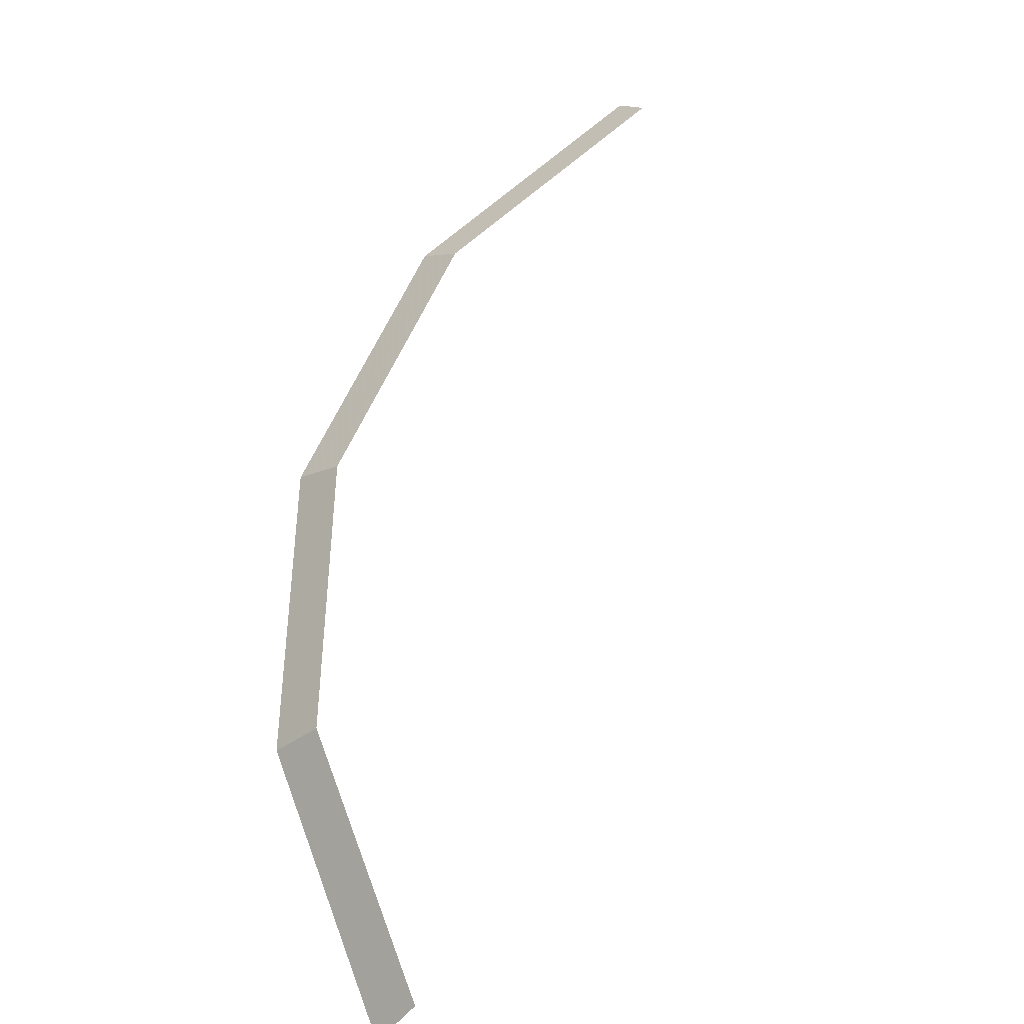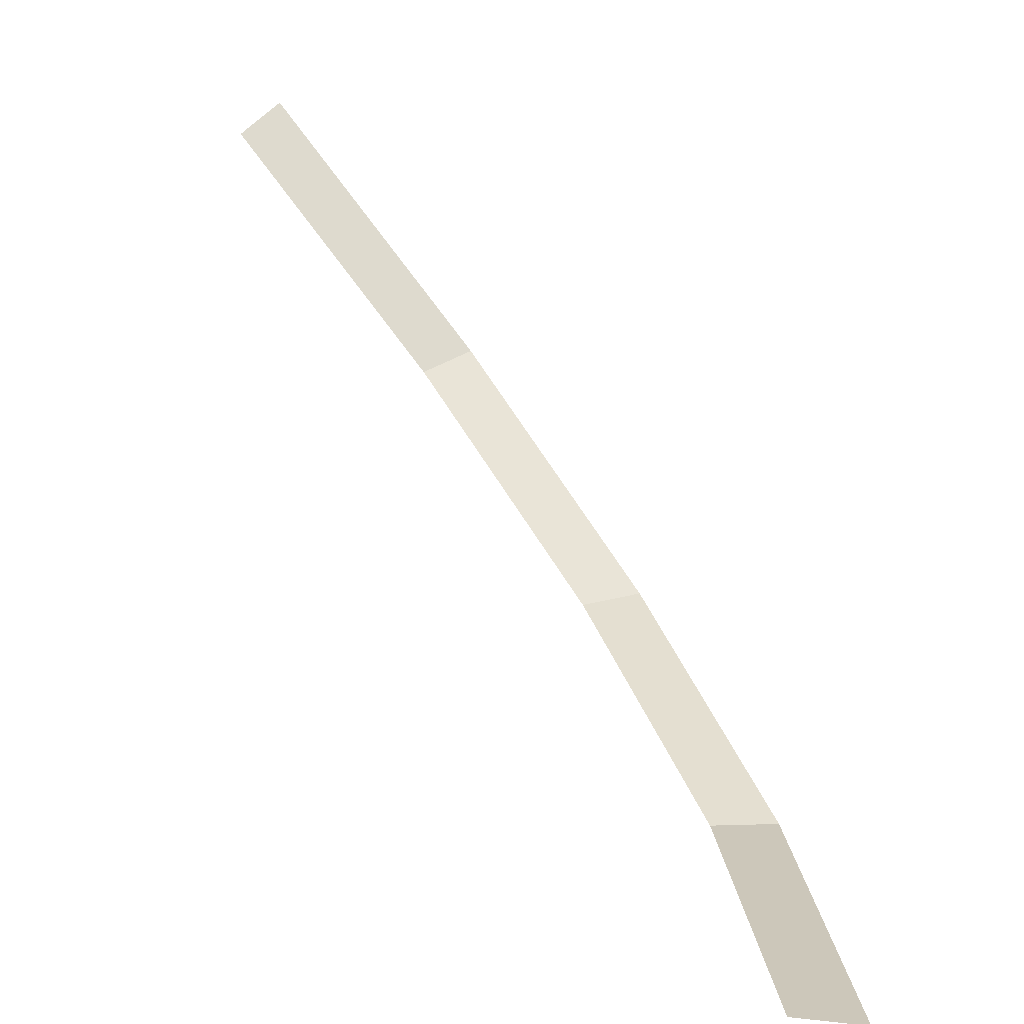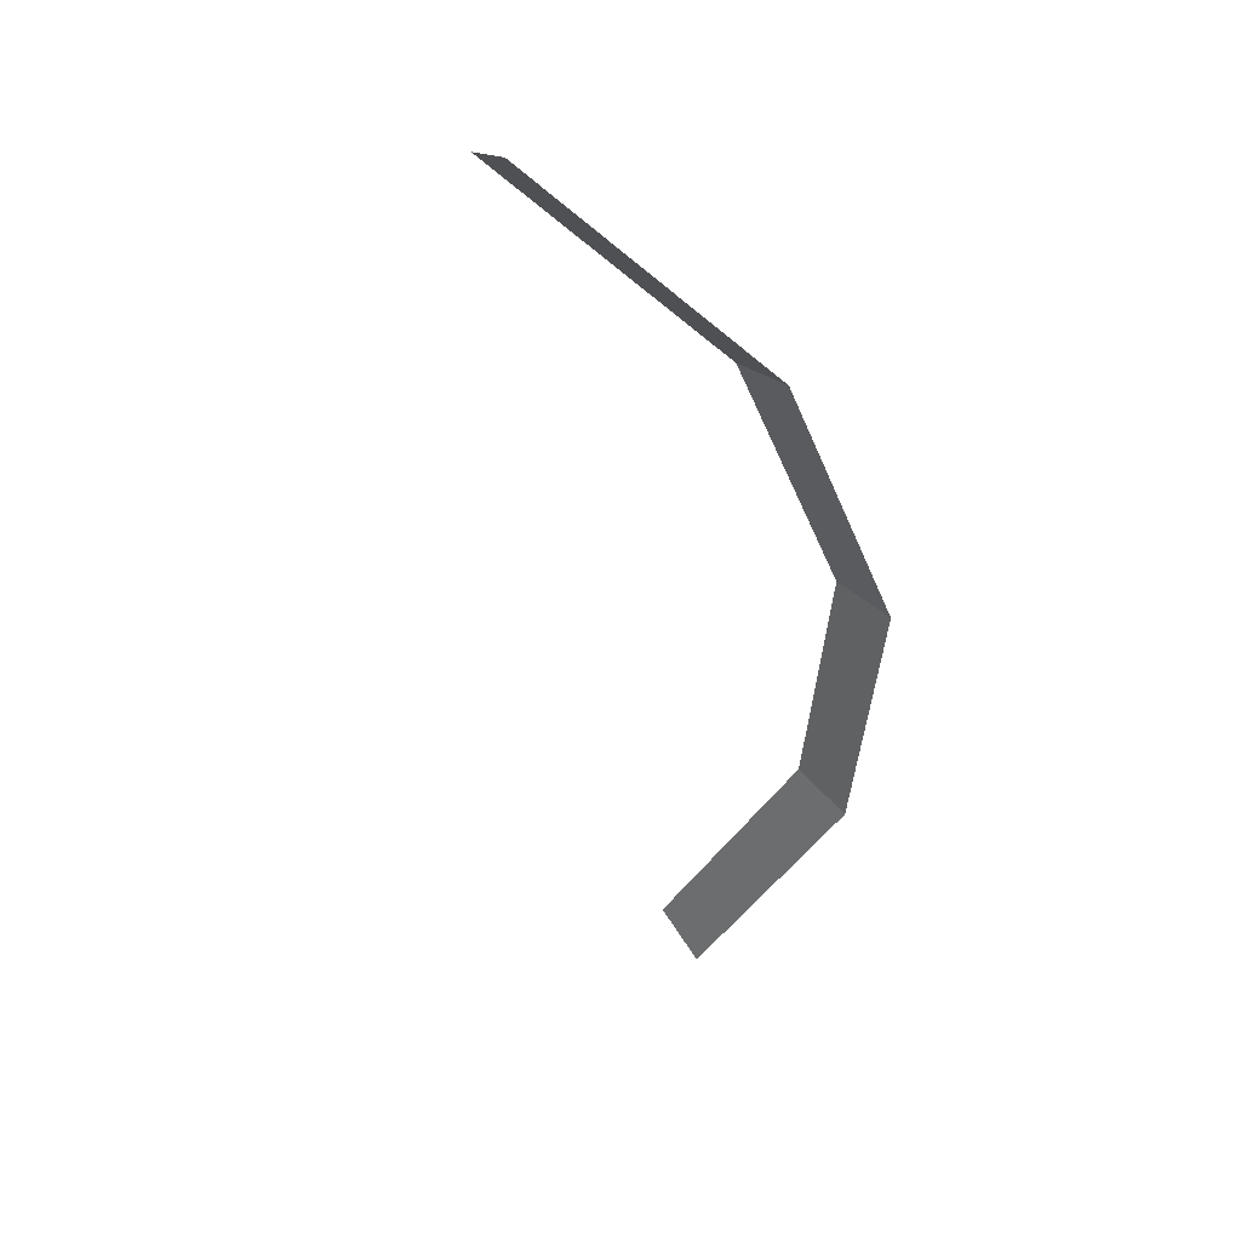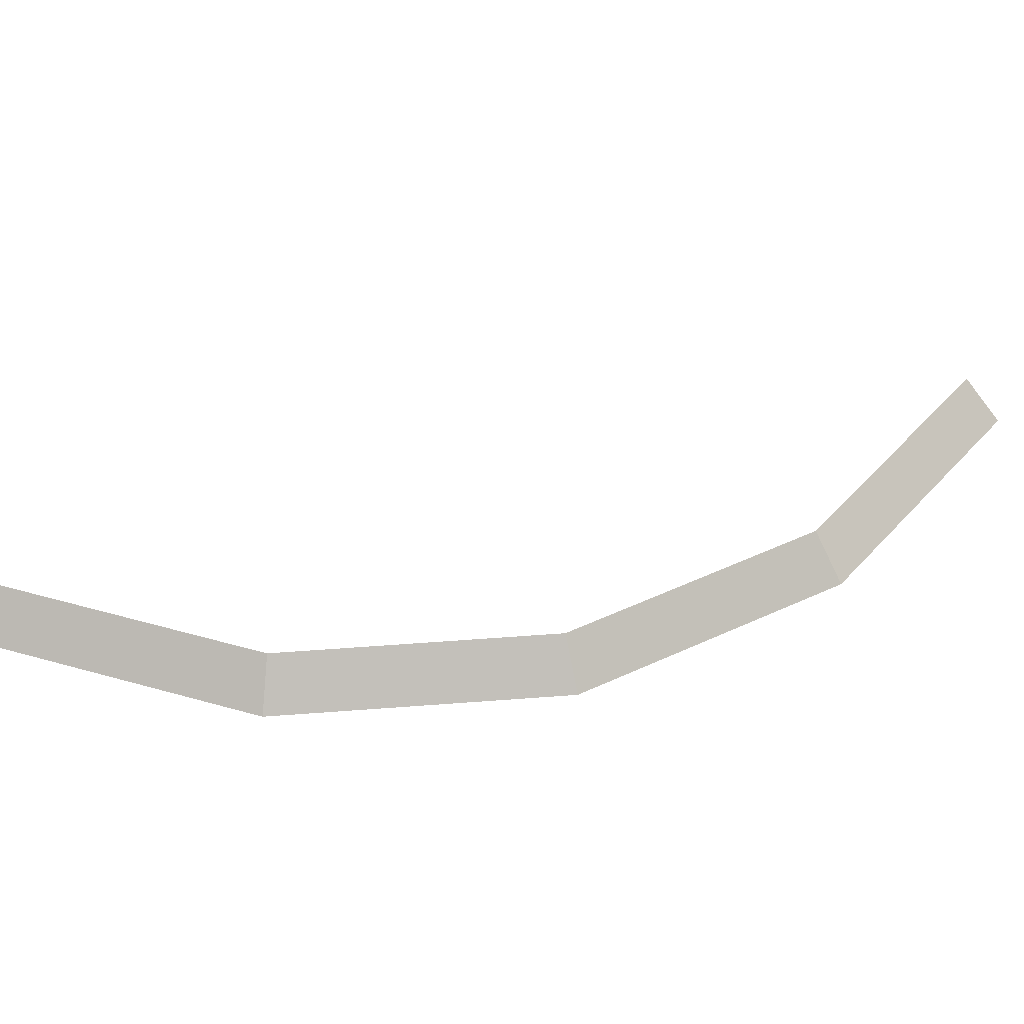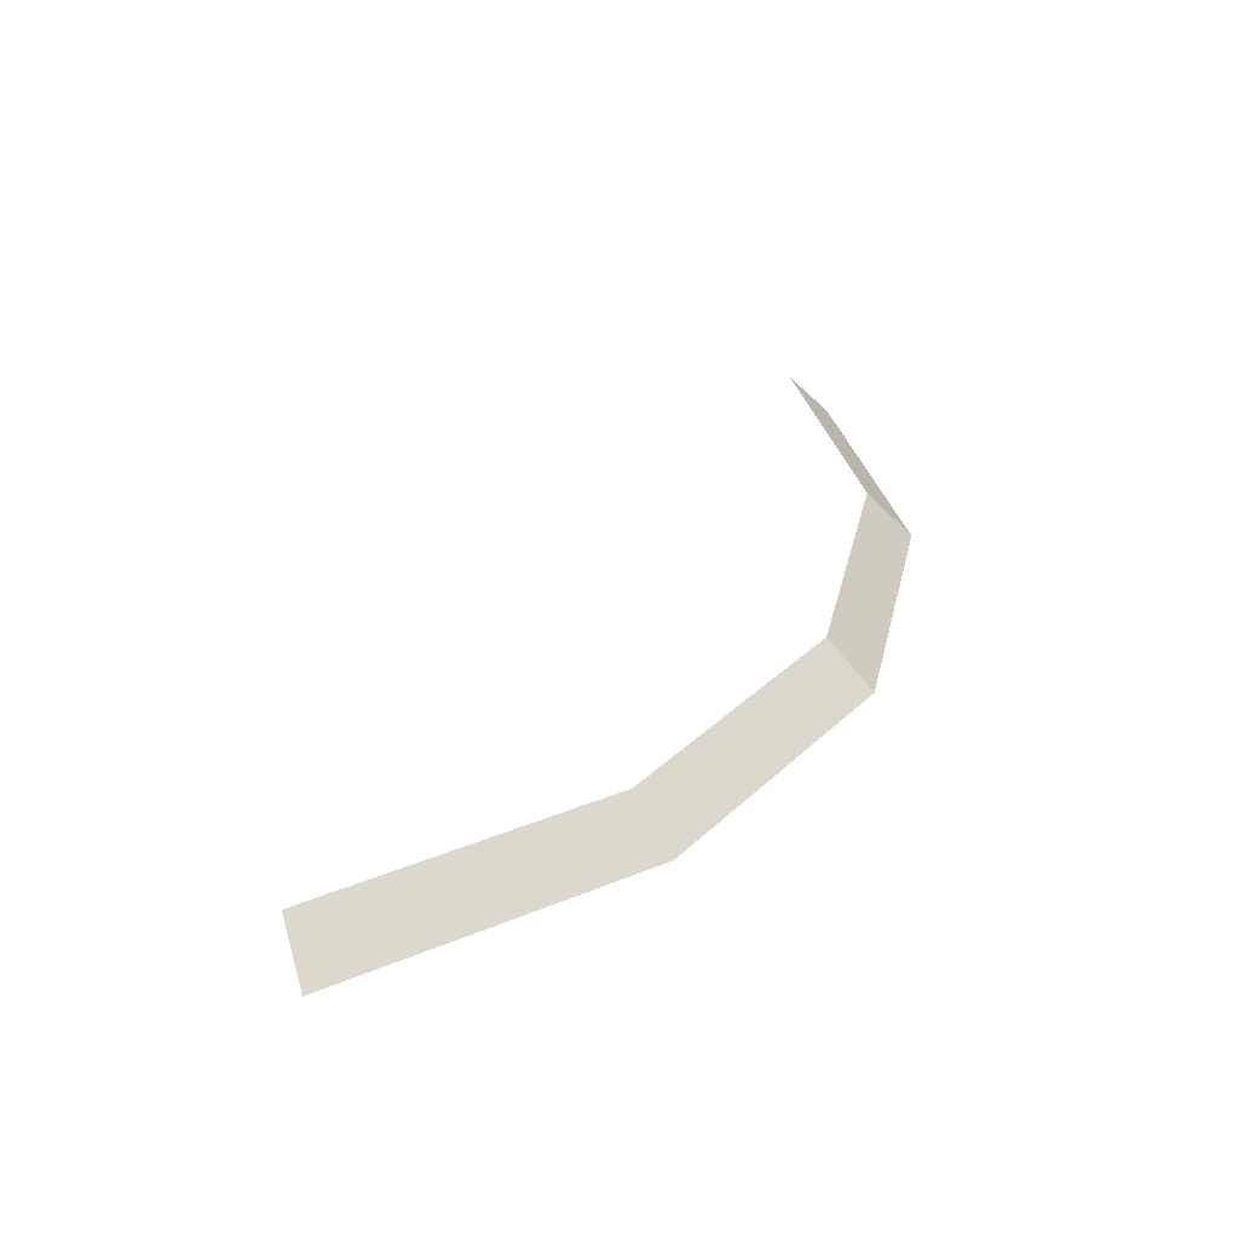
<metadata>
{"format":"obj","ext":"obj","renderer":"f3d","projection":"perspective","resolution":1024,"background":"white","views":[{"elev":63.4,"azim":148.1,"up":"+Y"},{"elev":-77.3,"azim":-51.6,"up":"+Z"},{"elev":-37.0,"azim":-36.9,"up":"+Y"},{"elev":47.8,"azim":28.8,"up":"+Y"},{"elev":27.7,"azim":-22.1,"up":"+Y"}]}
</metadata>
<code>
v 0.85 0.05 0
v 0.7853 0.05 0.3253
v 0.8315 0 0.3444
v 0.9 0 0
v 0.7853 0.05 0.3253
v 0.601 0.05 0.601
v 0.6364 0 0.6364
v 0.8315 0 0.3444
v 0.601 0.05 0.601
v 0.3253 0.05 0.7853
v 0.3444 0 0.8315
v 0.6364 0 0.6364
v 0.3253 0.05 0.7853
v 0 0.05 0.85
v 0 0 0.9
v 0.3444 0 0.8315
g mesh116
f 1 2 3
f 3 4 1
f 5 6 7
f 7 8 5
f 9 10 11
f 11 12 9
f 13 14 15
f 15 16 13

</code>
